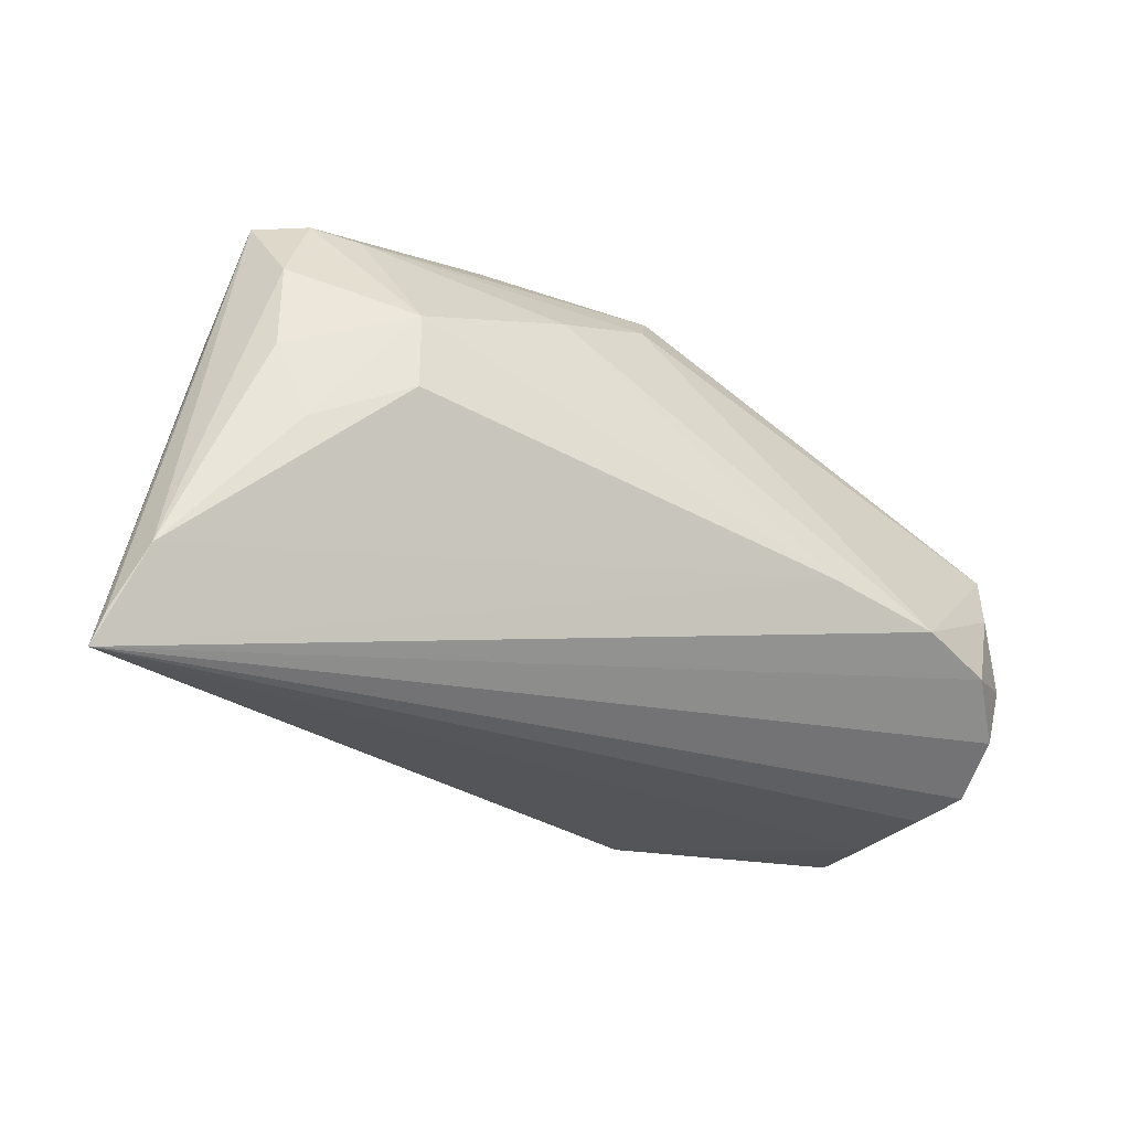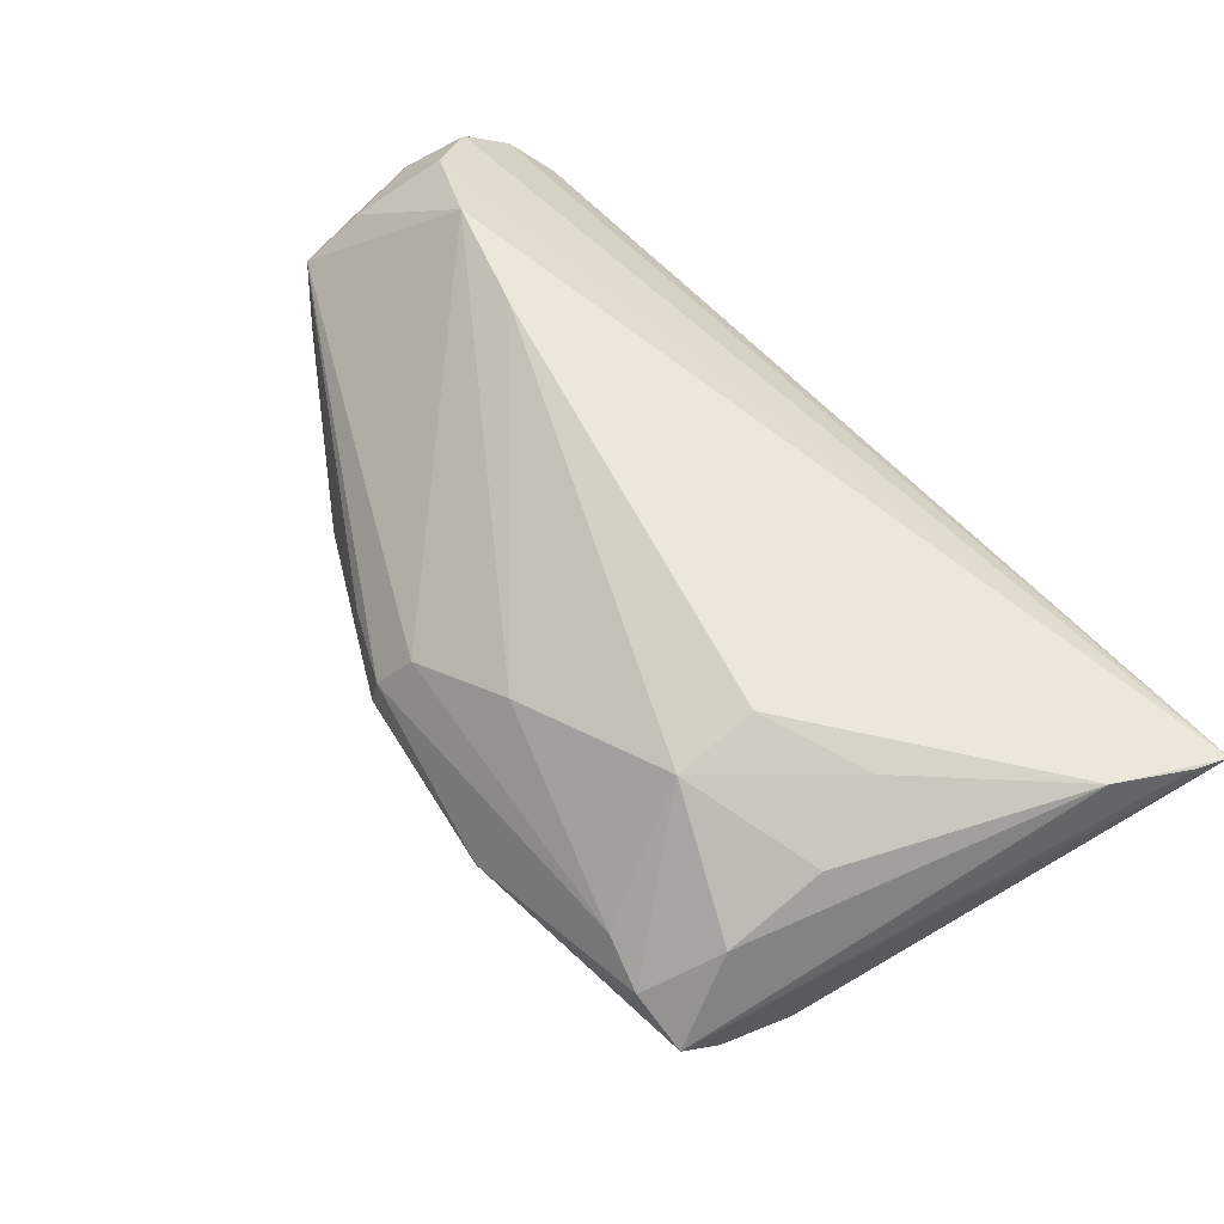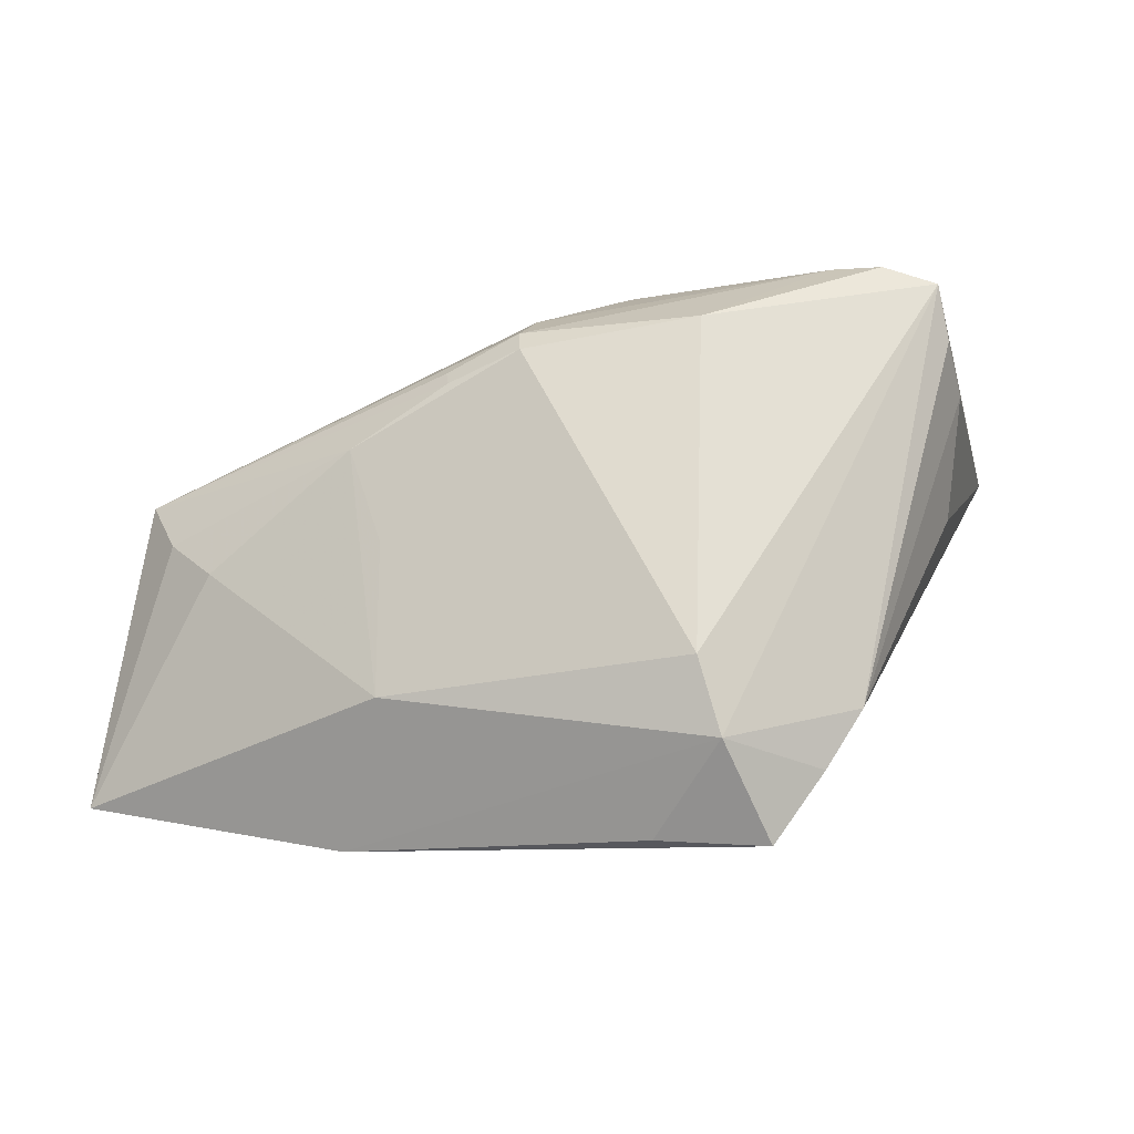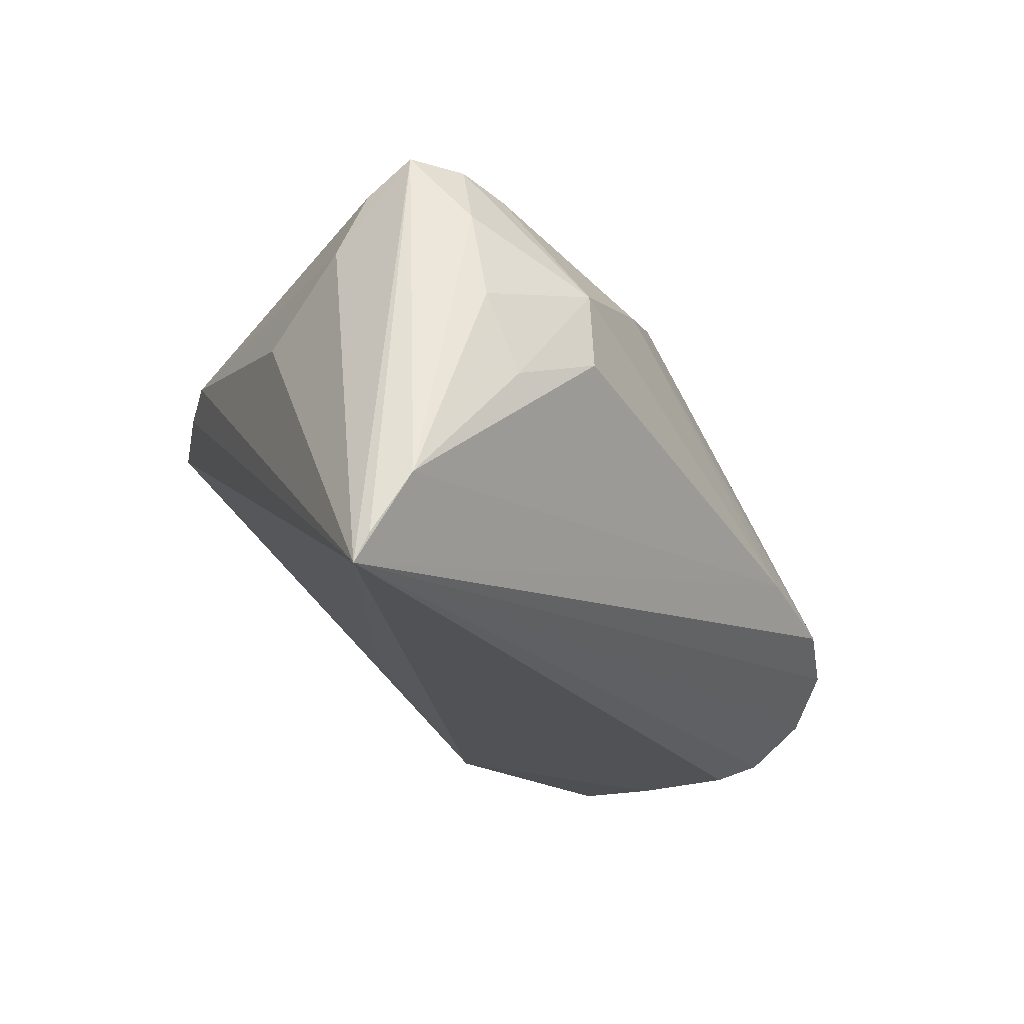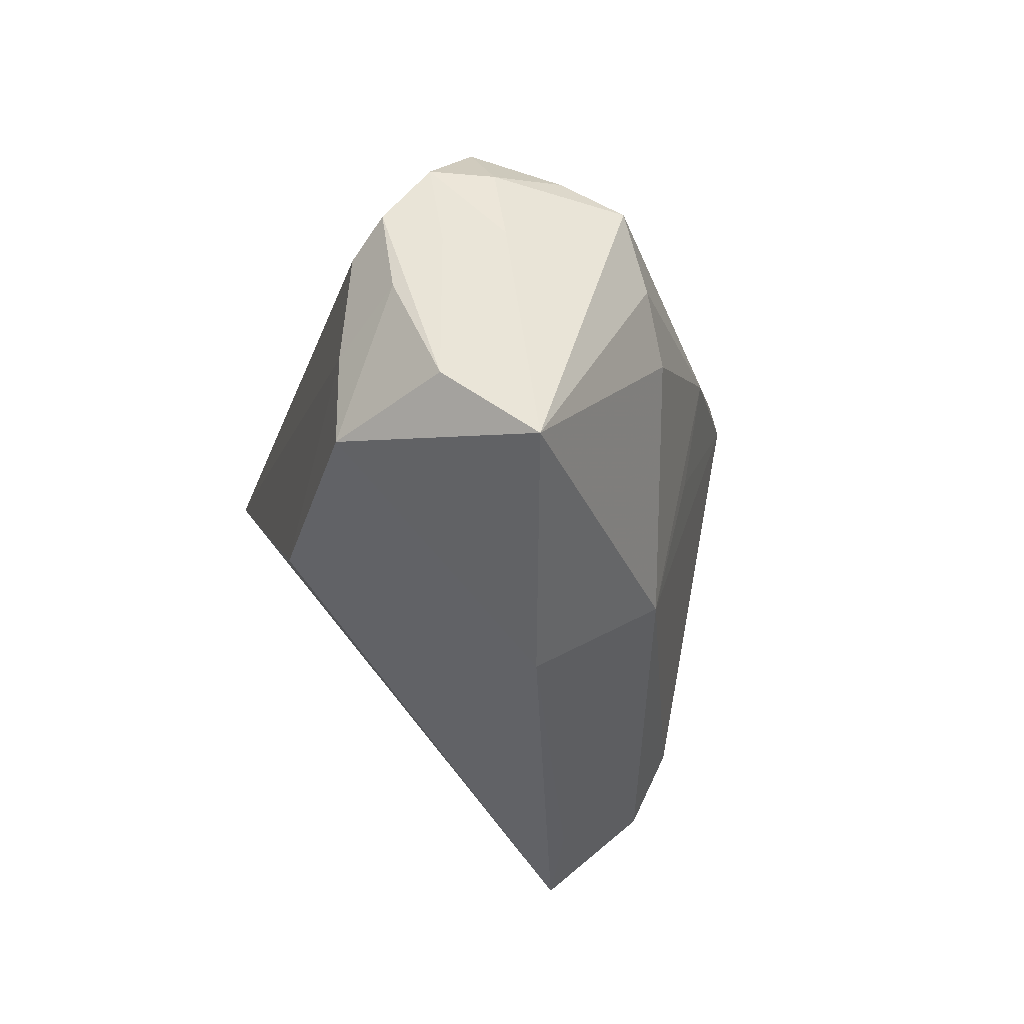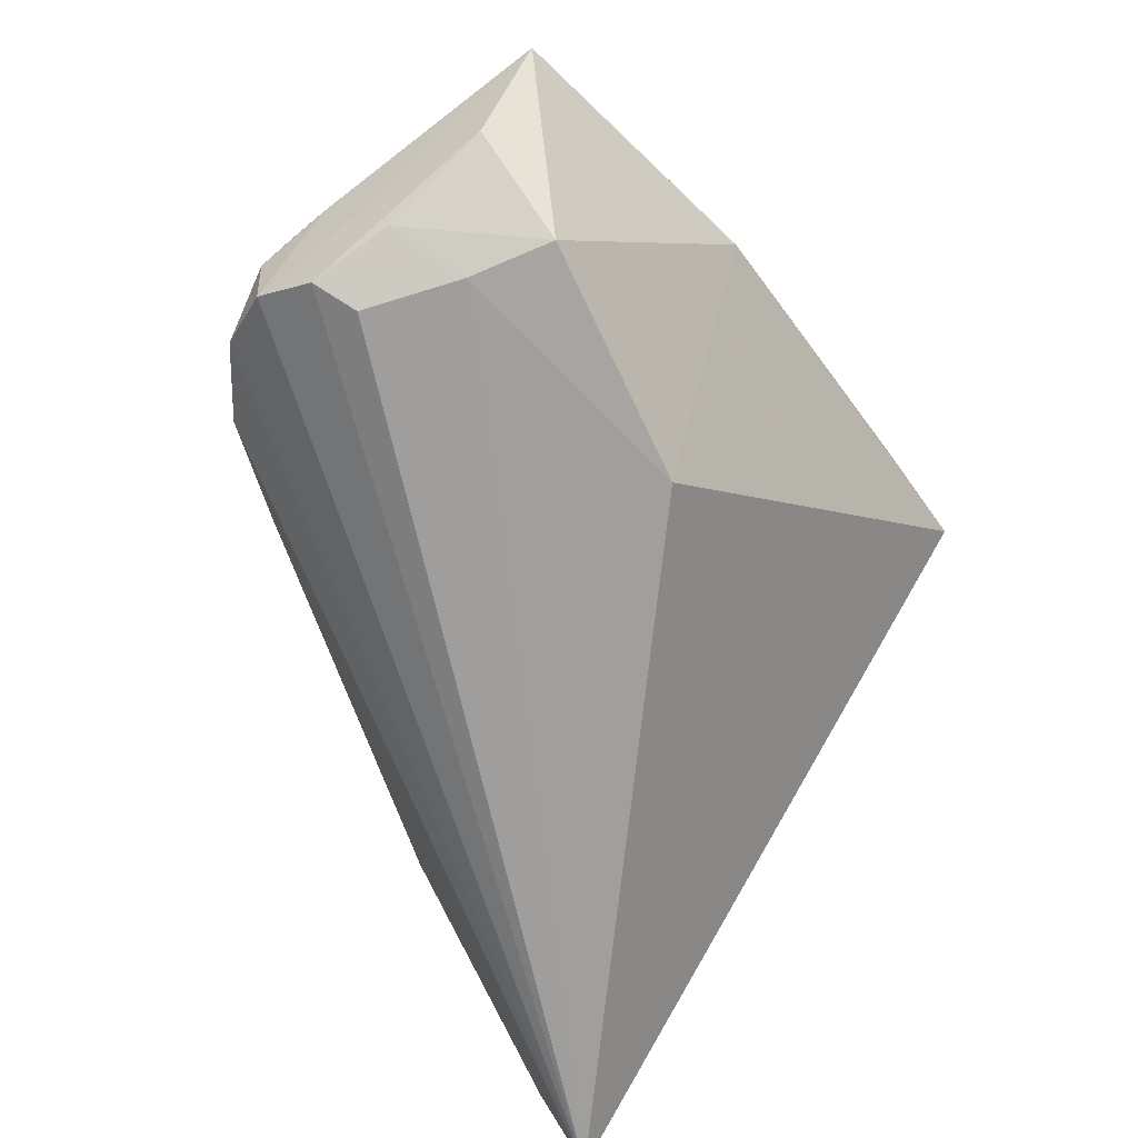
<metadata>
{"format":"obj","ext":"obj","renderer":"f3d","projection":"perspective","resolution":1024,"background":"white","views":[{"elev":-24.8,"azim":171.2,"up":"+Z"},{"elev":78.2,"azim":49.2,"up":"+Y"},{"elev":59.9,"azim":6.6,"up":"+Z"},{"elev":-20.8,"azim":138.6,"up":"+Z"},{"elev":-38.8,"azim":-104.1,"up":"+Y"},{"elev":-71.2,"azim":-54.2,"up":"+Z"}]}
</metadata>
<code>
v 0.01174 -0.03819 0.012
v 0.03704 0.02546 0.02757
v -0.04809 -0.002901 -0.02322
v 0.02416 -0.03814 0.01371
v 0.04954 0.0337 -0.02558
v -0.0501 -0.006646 -0.01718
v -0.01581 0.008479 0.02376
v 0.04133 0.006096 0.009289
v -0.03976 -0.01608 -0.02558
v -0.01917 -0.0262 0.01436
v -0.02108 -0.009164 0.01798
v -0.02609 0.001727 0.01886
v -0.0279 0.02028 -0.007239
v -0.04092 -0.01045 0.009129
v 0.03238 -0.02273 0.01678
v -0.04973 -0.02481 -0.01698
v -0.03969 0.01584 -0.01073
v 0.01899 0.03537 0.01256
v 0.03888 0.0202 0.02423
v -0.05061 0.001321 0.002306
v -0.04973 0.005179 -0.004319
v 0.04427 0.0361 -0.01532
v -0.01633 0.0104 0.0228
v -0.03756 -0.02537 -0.02504
v 0.04123 0.01771 0.01732
v -0.00722 0.01865 0.0226
v 0.01119 0.01607 0.03032
v -0.02187 -0.03819 -0.0001021
v 0.01914 0.03622 0.003825
v -0.04659 -0.005486 0.005885
v -0.008152 0.01136 0.02749
v -0.008557 0.01434 0.02622
v -0.05202 -0.006058 -0.01098
v -0.0514 0.002645 -0.01207
v -0.04799 -0.01237 -0.02177
v 0.02894 -0.02978 0.0156
v 0.03073 0.02729 0.02733
v 0.03331 0.03182 0.01906
v 0.01777 -0.03075 0.02265
v 0.01438 -0.02307 0.02576
v -0.01062 -0.02051 -0.02558
v 0.03027 0.03623 -0.0004451
v 0.002744 0.02608 0.01849
v 0.04822 0.03443 -0.02232
v -0.04973 0.003469 -0.01867
v -0.04336 -0.005277 -0.02537
v -0.05258 -0.0331 -0.007676
v -0.04706 0.01006 -0.01365
v 0.0336 0.03477 0.008442
v 0.008056 -0.01589 -0.01593
v 0.02512 0.02751 0.02567
f 27 40 2
f 28 41 4
f 5 4 50
f 50 41 5
f 4 41 50
f 39 2 40
f 5 41 9
f 9 46 5
f 2 39 15
f 5 8 15
f 17 20 26
f 1 28 4
f 4 39 1
f 1 39 28
f 10 14 47
f 10 39 40
f 47 28 10
f 28 39 10
f 30 20 47
f 47 14 30
f 24 9 41
f 24 28 47
f 41 28 24
f 48 17 5
f 5 45 48
f 5 46 3
f 3 45 5
f 46 9 3
f 47 20 33
f 2 15 19
f 36 39 4
f 36 15 39
f 36 4 5
f 5 15 36
f 44 2 5
f 5 22 44
f 44 22 2
f 2 22 38
f 31 40 27
f 31 10 40
f 43 51 18
f 43 26 51
f 17 26 43
f 34 48 45
f 34 33 20
f 45 33 34
f 9 24 35
f 35 3 9
f 45 3 6
f 47 33 6
f 6 33 45
f 25 15 8
f 25 19 15
f 25 8 5
f 5 2 25
f 2 19 25
f 18 29 13
f 17 43 13
f 13 43 18
f 13 29 22
f 5 17 13
f 13 22 5
f 18 38 49
f 49 38 22
f 18 51 37
f 37 38 18
f 2 38 37
f 27 2 37
f 37 51 27
f 32 31 27
f 27 51 32
f 51 26 32
f 32 26 20
f 14 10 12
f 12 30 14
f 20 30 12
f 21 34 20
f 48 34 21
f 21 20 17
f 17 48 21
f 16 35 24
f 16 24 47
f 3 35 16
f 47 6 16
f 16 6 3
f 22 29 42
f 42 49 22
f 42 29 18
f 18 49 42
f 10 31 11
f 11 12 10
f 31 12 11
f 31 32 23
f 23 32 20
f 7 12 31
f 31 23 7
f 20 12 7
f 7 23 20

</code>
